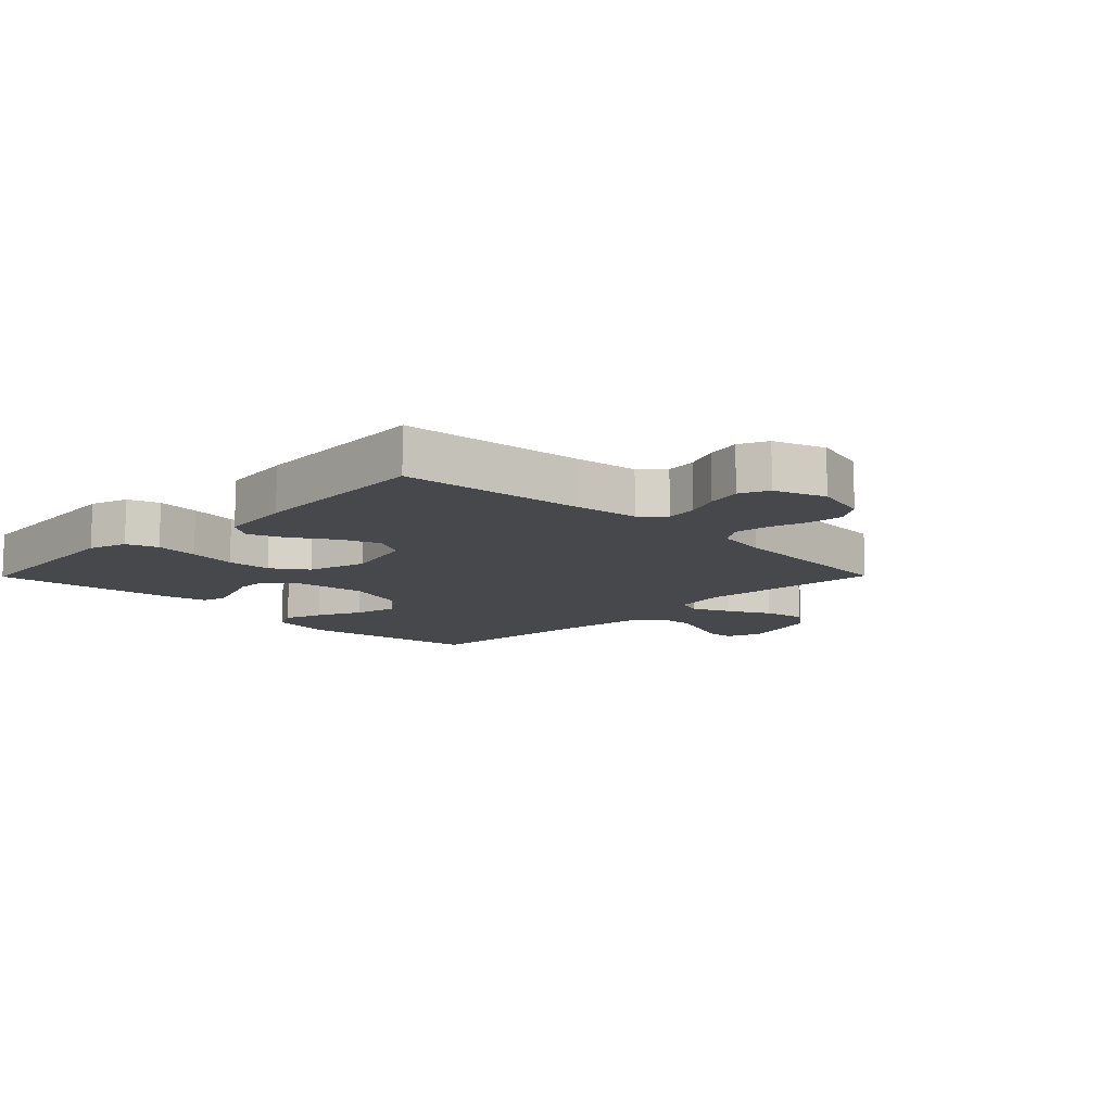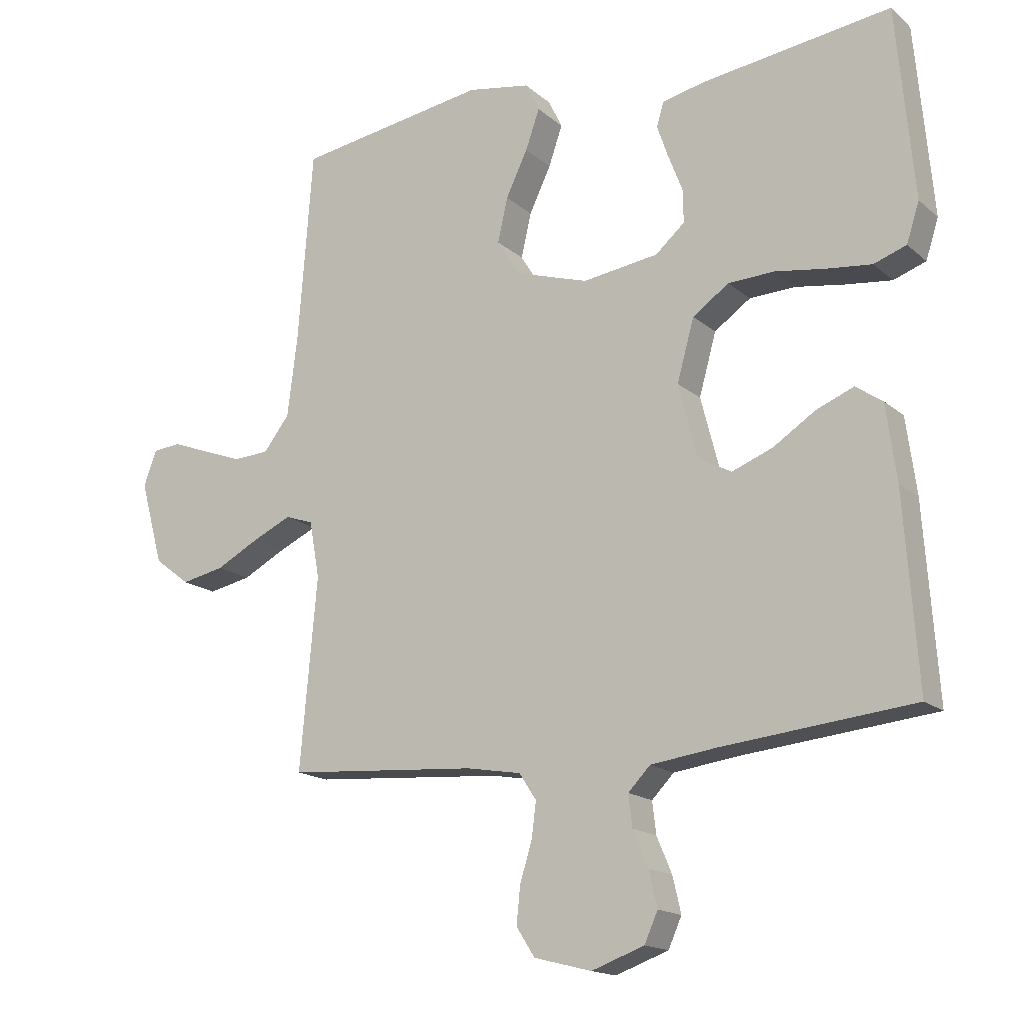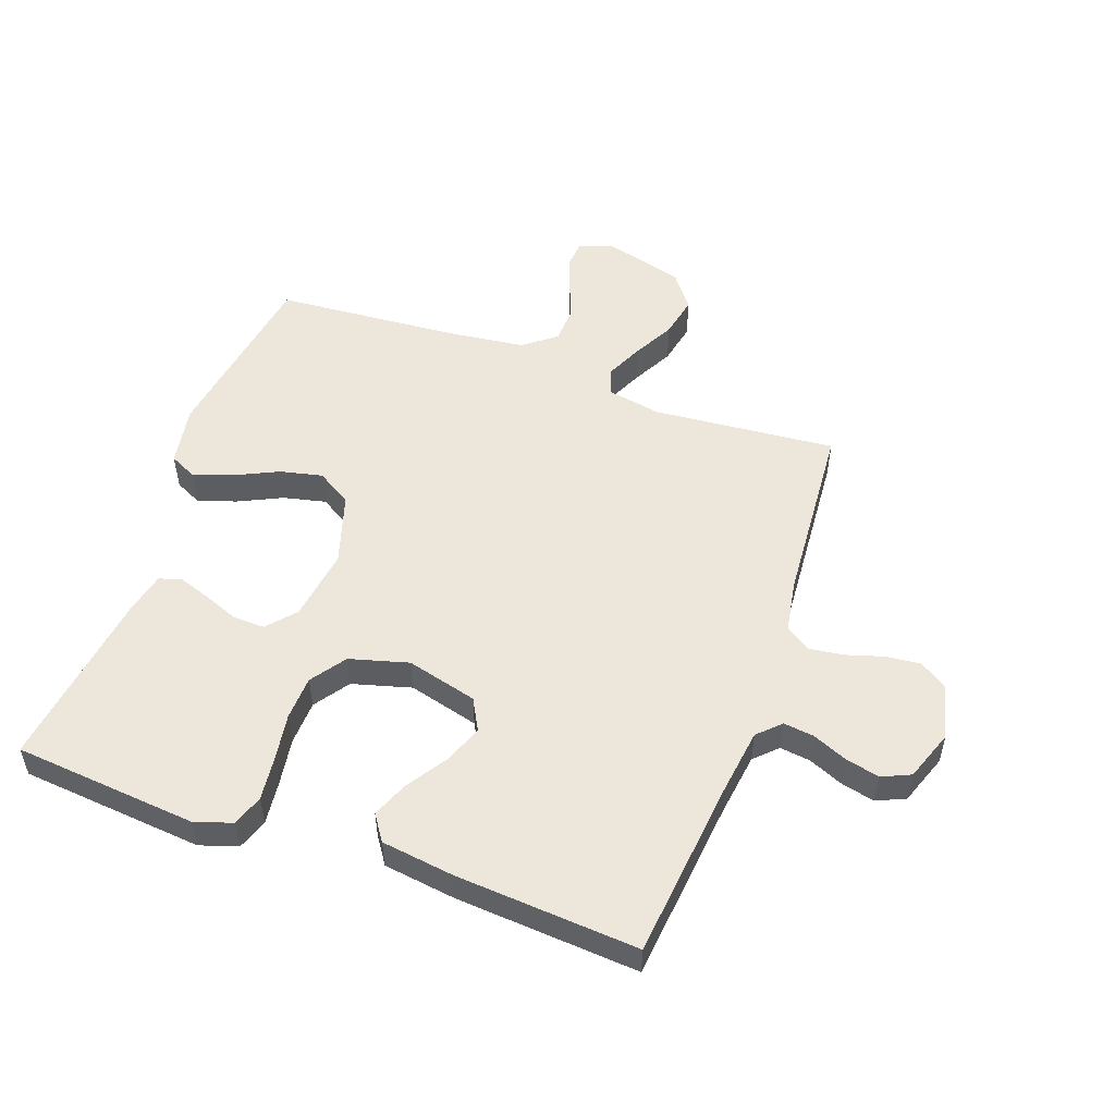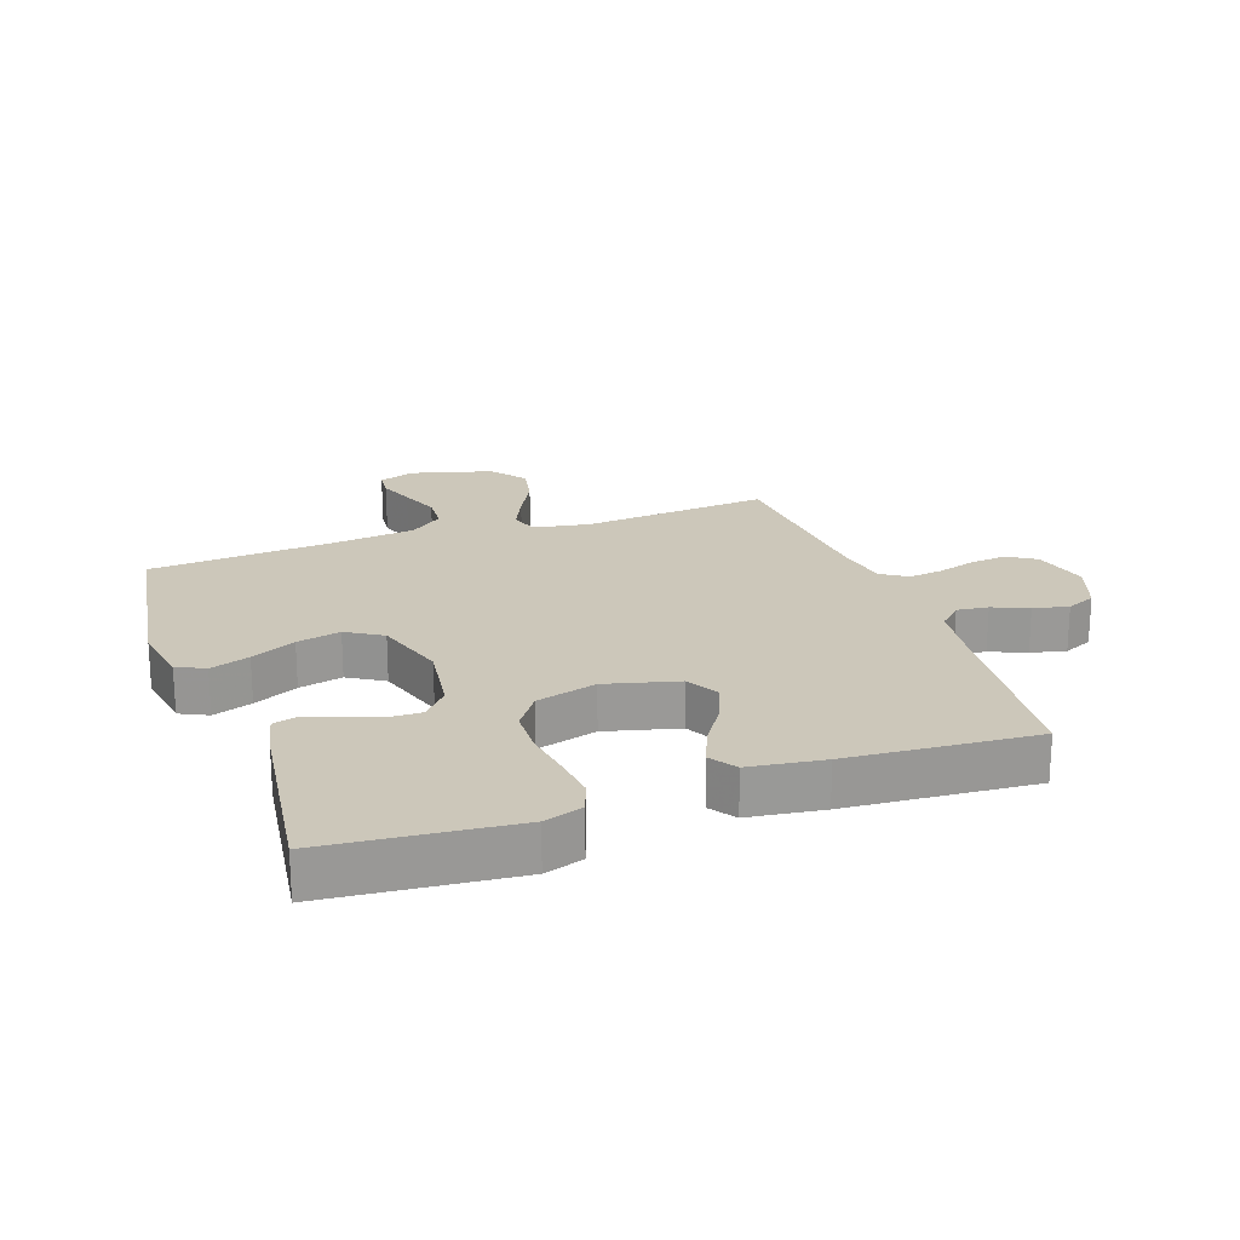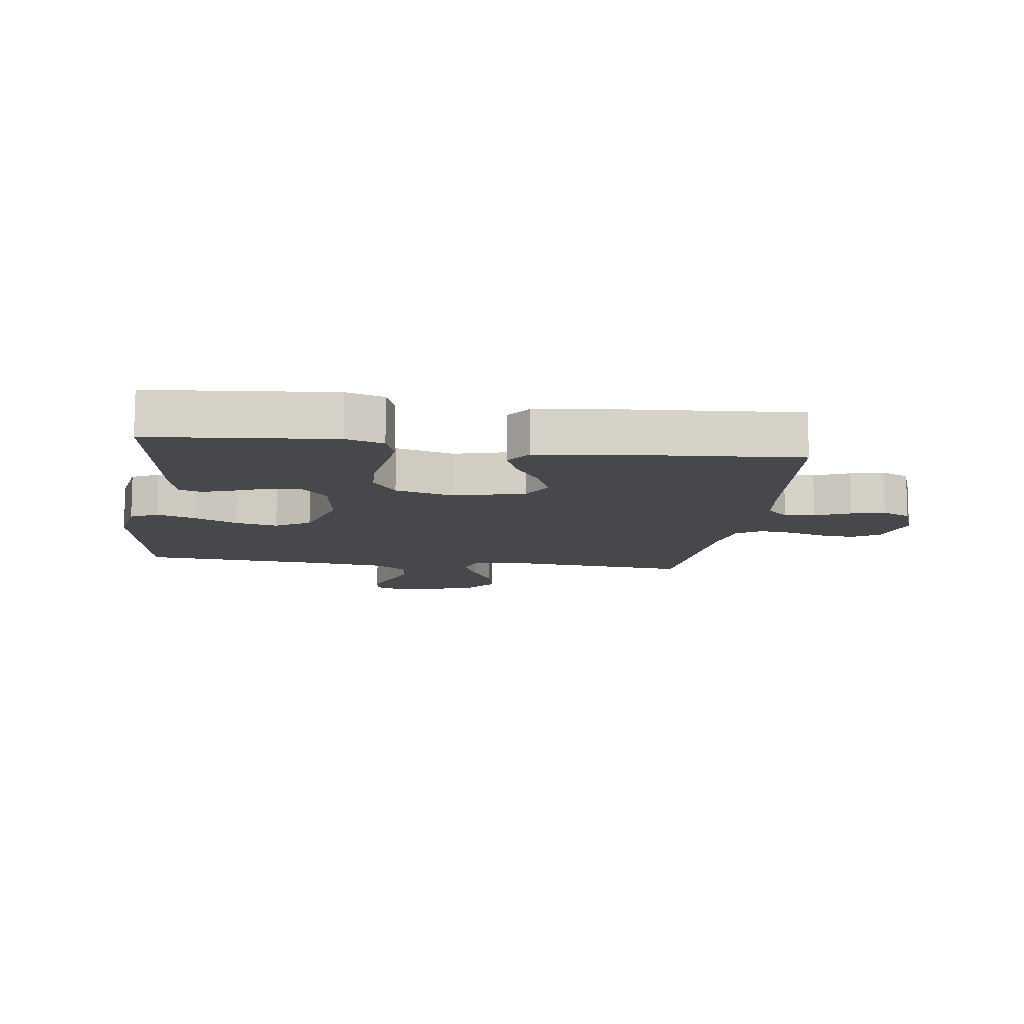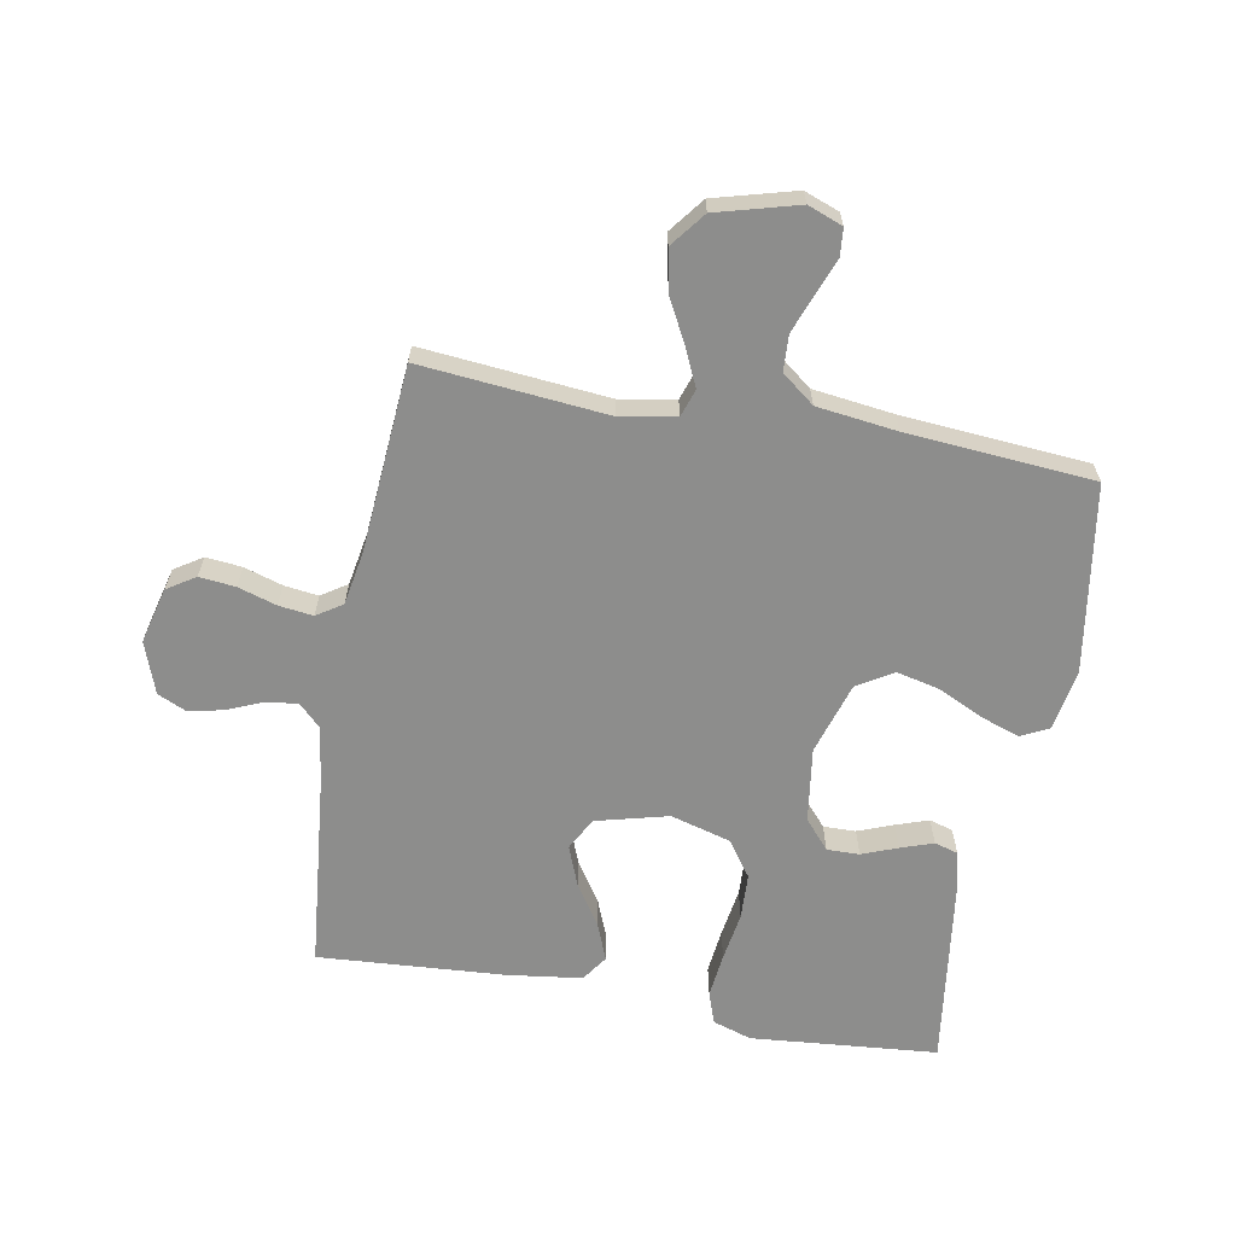
<metadata>
{"format":"obj","ext":"obj","renderer":"f3d","projection":"perspective","resolution":1024,"background":"white","views":[{"elev":-11.4,"azim":135.3,"up":"+Y"},{"elev":-16.2,"azim":31.1,"up":"+Z"},{"elev":52.8,"azim":109.8,"up":"+Y"},{"elev":21.4,"azim":70.6,"up":"+Y"},{"elev":-11.3,"azim":82.3,"up":"+Y"},{"elev":-64.5,"azim":-100.4,"up":"+Y"}]}
</metadata>
<code>
v -0.5 0.07 -0.5
v -0.473 0.07 -0.2
v -0.489 0.07 -0.111
v -0.533 0.07 -0.096
v -0.594 0.07 -0.124
v -0.662 0.07 -0.16
v -0.73 0.07 -0.174
v -0.786 0.07 -0.131
v -0.822 0.07 0
v -0.801 0.07 0.056
v -0.757 0.07 0.06
v -0.699 0.07 0.038
v -0.637 0.07 0.015
v -0.58 0.07 0.018
v -0.539 0.07 0.071
v -0.523 0.07 0.2
v -0.5 0.07 0.5
v -0.2 0.07 0.547
v -0.101 0.07 0.53
v -0.079 0.07 0.485
v -0.101 0.07 0.422
v -0.135 0.07 0.351
v -0.151 0.07 0.281
v -0.116 0.07 0.224
v 0 0.07 0.188
v 0.119 0.07 0.205
v 0.165 0.07 0.245
v 0.164 0.07 0.297
v 0.142 0.07 0.354
v 0.124 0.07 0.406
v 0.135 0.07 0.444
v 0.2 0.07 0.459
v 0.5 0.07 0.5
v 0.527 0.07 0.2
v 0.507 0.07 0.138
v 0.456 0.07 0.12
v 0.385 0.07 0.128
v 0.307 0.07 0.14
v 0.234 0.07 0.137
v 0.177 0.07 0.097
v 0.15 0.07 0
v 0.18 0.07 -0.116
v 0.232 0.07 -0.144
v 0.296 0.07 -0.119
v 0.362 0.07 -0.076
v 0.421 0.07 -0.052
v 0.463 0.07 -0.081
v 0.479 0.07 -0.2
v 0.5 0.07 -0.5
v 0.2 0.07 -0.531
v 0.096 0.07 -0.545
v 0.061 0.07 -0.581
v 0.067 0.07 -0.631
v 0.091 0.07 -0.688
v 0.104 0.07 -0.744
v 0.083 0.07 -0.791
v 0 0.07 -0.821
v -0.09 0.07 -0.798
v -0.119 0.07 -0.753
v -0.113 0.07 -0.695
v -0.094 0.07 -0.633
v -0.087 0.07 -0.578
v -0.114 0.07 -0.537
v -0.2 0.07 -0.522
v -0.5 0 -0.5
v -0.473 0 -0.2
v -0.489 0 -0.111
v -0.533 0 -0.096
v -0.594 0 -0.124
v -0.662 0 -0.16
v -0.73 0 -0.174
v -0.786 0 -0.131
v -0.822 0 0
v -0.801 0 0.056
v -0.757 0 0.06
v -0.699 0 0.038
v -0.637 0 0.015
v -0.58 0 0.018
v -0.539 0 0.071
v -0.523 0 0.2
v -0.5 0 0.5
v -0.2 0 0.547
v -0.101 0 0.53
v -0.079 0 0.485
v -0.101 0 0.422
v -0.135 0 0.351
v -0.151 0 0.281
v -0.116 0 0.224
v 0 0 0.188
v 0.119 0 0.205
v 0.165 0 0.245
v 0.164 0 0.297
v 0.142 0 0.354
v 0.124 0 0.406
v 0.135 0 0.444
v 0.2 0 0.459
v 0.5 0 0.5
v 0.527 0 0.2
v 0.507 0 0.138
v 0.456 0 0.12
v 0.385 0 0.128
v 0.307 0 0.14
v 0.234 0 0.137
v 0.177 0 0.097
v 0.15 0 0
v 0.18 0 -0.116
v 0.232 0 -0.144
v 0.296 0 -0.119
v 0.362 0 -0.076
v 0.421 0 -0.052
v 0.463 0 -0.081
v 0.479 0 -0.2
v 0.5 0 -0.5
v 0.2 0 -0.531
v 0.096 0 -0.545
v 0.061 0 -0.581
v 0.067 0 -0.631
v 0.091 0 -0.688
v 0.104 0 -0.744
v 0.083 0 -0.791
v 0 0 -0.821
v -0.09 0 -0.798
v -0.119 0 -0.753
v -0.113 0 -0.695
v -0.094 0 -0.633
v -0.087 0 -0.578
v -0.114 0 -0.537
v -0.2 0 -0.522
f 58 59 60 61
f 58 61 62
f 57 58 62
f 56 57 62
f 53 54 55 56
f 52 53 56 62
f 51 52 62 63
f 47 48 49 50
f 44 45 46 47
f 43 44 47 50
f 42 43 50 51
f 35 36 37 38
f 33 34 35 38
f 33 38 39
f 32 33 39 40
f 28 29 30 31
f 28 31 32
f 27 28 32 40
f 19 20 21 22
f 19 22 23
f 16 17 18 19
f 15 16 19 23
f 14 15 23 24
f 9 10 11 12
f 9 12 13
f 8 9 13 14
f 5 6 7 8
f 4 5 8 14
f 64 1 2
f 64 2 3
f 63 64 3
f 41 42 51 63
f 41 63 3
f 26 27 40 41
f 25 26 41 3
f 14 24 25
f 3 4 14 25
f 125 124 123 122
f 126 125 122
f 126 122 121
f 126 121 120
f 120 119 118 117
f 126 120 117 116
f 127 126 116 115
f 114 113 112 111
f 111 110 109 108
f 114 111 108 107
f 115 114 107 106
f 102 101 100 99
f 102 99 98 97
f 103 102 97
f 104 103 97 96
f 95 94 93 92
f 96 95 92
f 104 96 92 91
f 86 85 84 83
f 87 86 83
f 83 82 81 80
f 87 83 80 79
f 88 87 79 78
f 76 75 74 73
f 77 76 73
f 78 77 73 72
f 72 71 70 69
f 78 72 69 68
f 66 65 128
f 67 66 128
f 67 128 127
f 127 115 106 105
f 67 127 105
f 105 104 91 90
f 67 105 90 89
f 89 88 78
f 89 78 68 67
f 1 65 66 2
f 2 66 67 3
f 3 67 68 4
f 4 68 69 5
f 5 69 70 6
f 6 70 71 7
f 7 71 72 8
f 8 72 73 9
f 9 73 74 10
f 10 74 75 11
f 11 75 76 12
f 12 76 77 13
f 13 77 78 14
f 14 78 79 15
f 15 79 80 16
f 16 80 81 17
f 17 81 82 18
f 18 82 83 19
f 19 83 84 20
f 20 84 85 21
f 21 85 86 22
f 22 86 87 23
f 23 87 88 24
f 24 88 89 25
f 25 89 90 26
f 26 90 91 27
f 27 91 92 28
f 28 92 93 29
f 29 93 94 30
f 30 94 95 31
f 31 95 96 32
f 32 96 97 33
f 33 97 98 34
f 34 98 99 35
f 35 99 100 36
f 36 100 101 37
f 37 101 102 38
f 38 102 103 39
f 39 103 104 40
f 40 104 105 41
f 41 105 106 42
f 42 106 107 43
f 43 107 108 44
f 44 108 109 45
f 45 109 110 46
f 46 110 111 47
f 47 111 112 48
f 48 112 113 49
f 49 113 114 50
f 50 114 115 51
f 51 115 116 52
f 52 116 117 53
f 53 117 118 54
f 54 118 119 55
f 55 119 120 56
f 56 120 121 57
f 57 121 122 58
f 58 122 123 59
f 59 123 124 60
f 60 124 125 61
f 61 125 126 62
f 62 126 127 63
f 63 127 128 64
f 64 128 65 1

</code>
